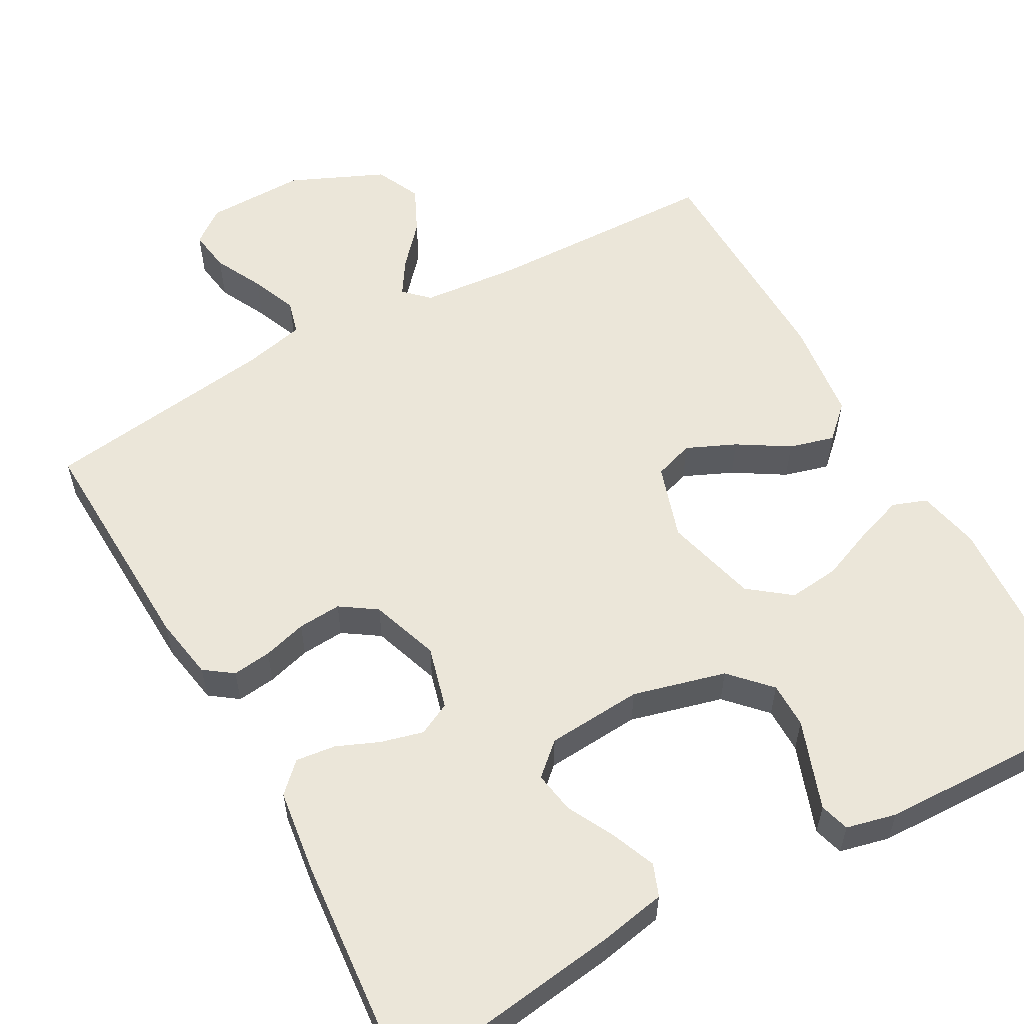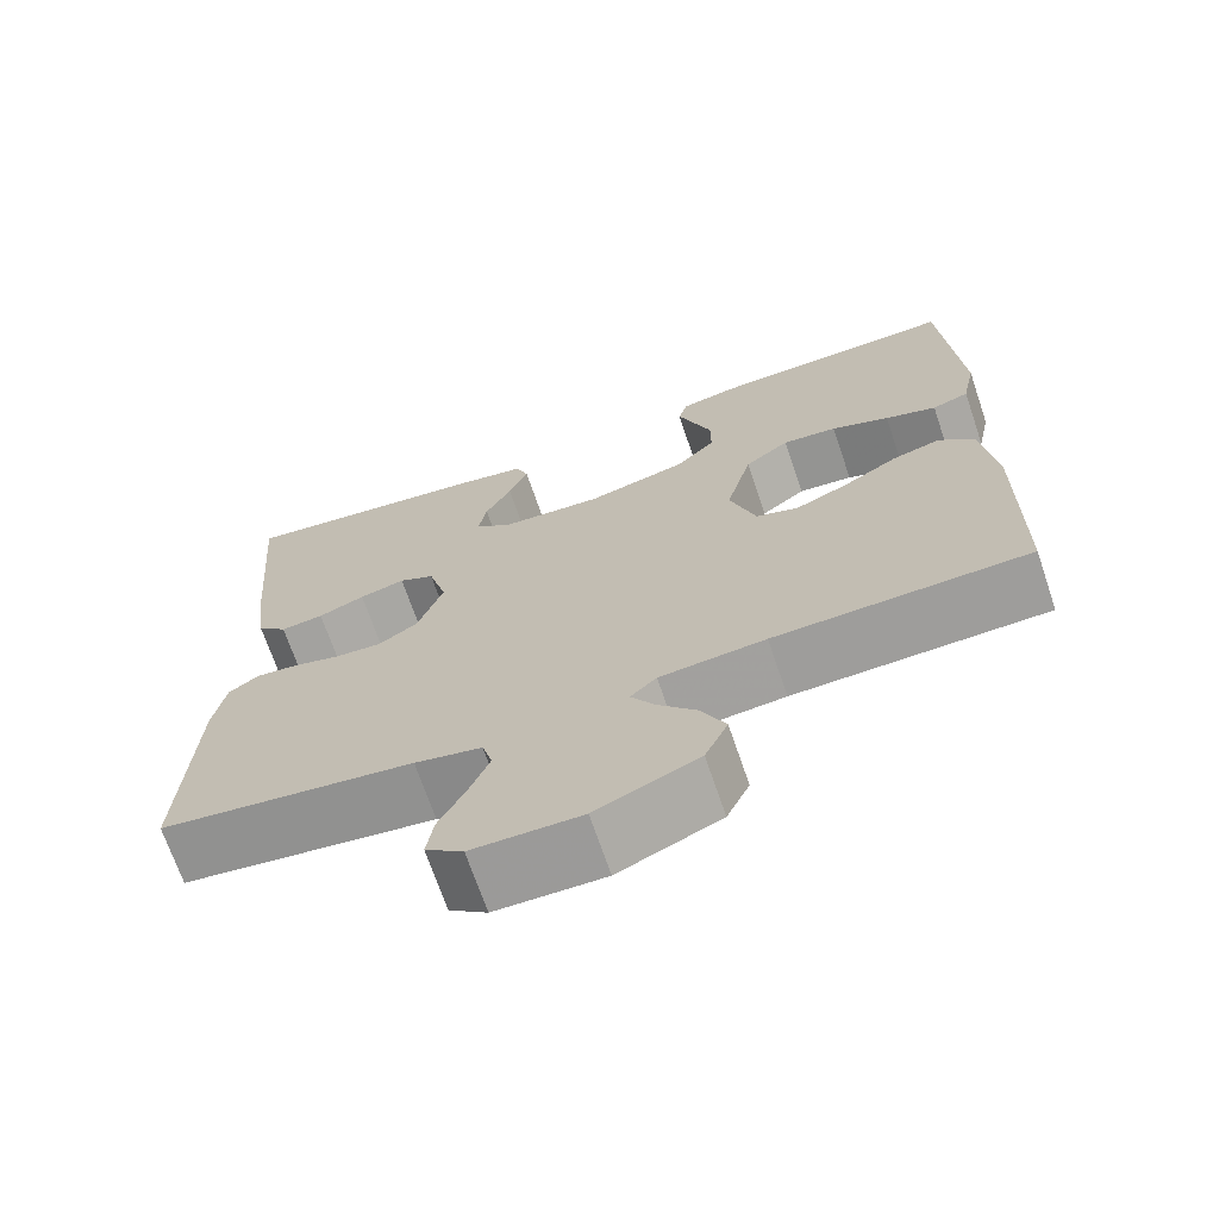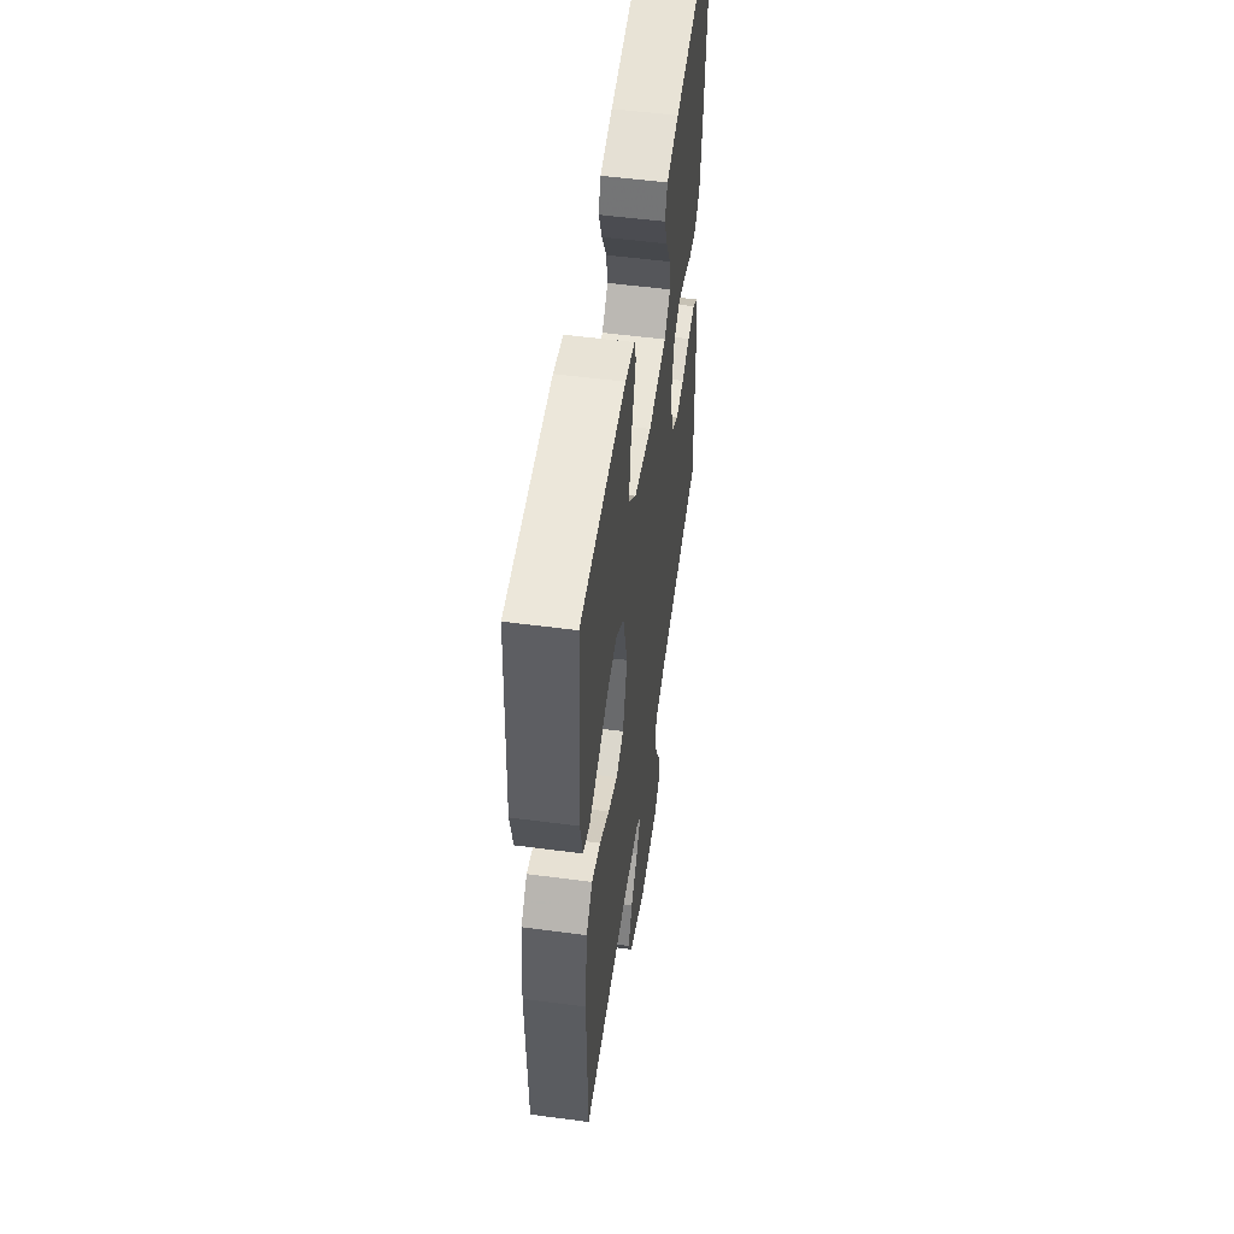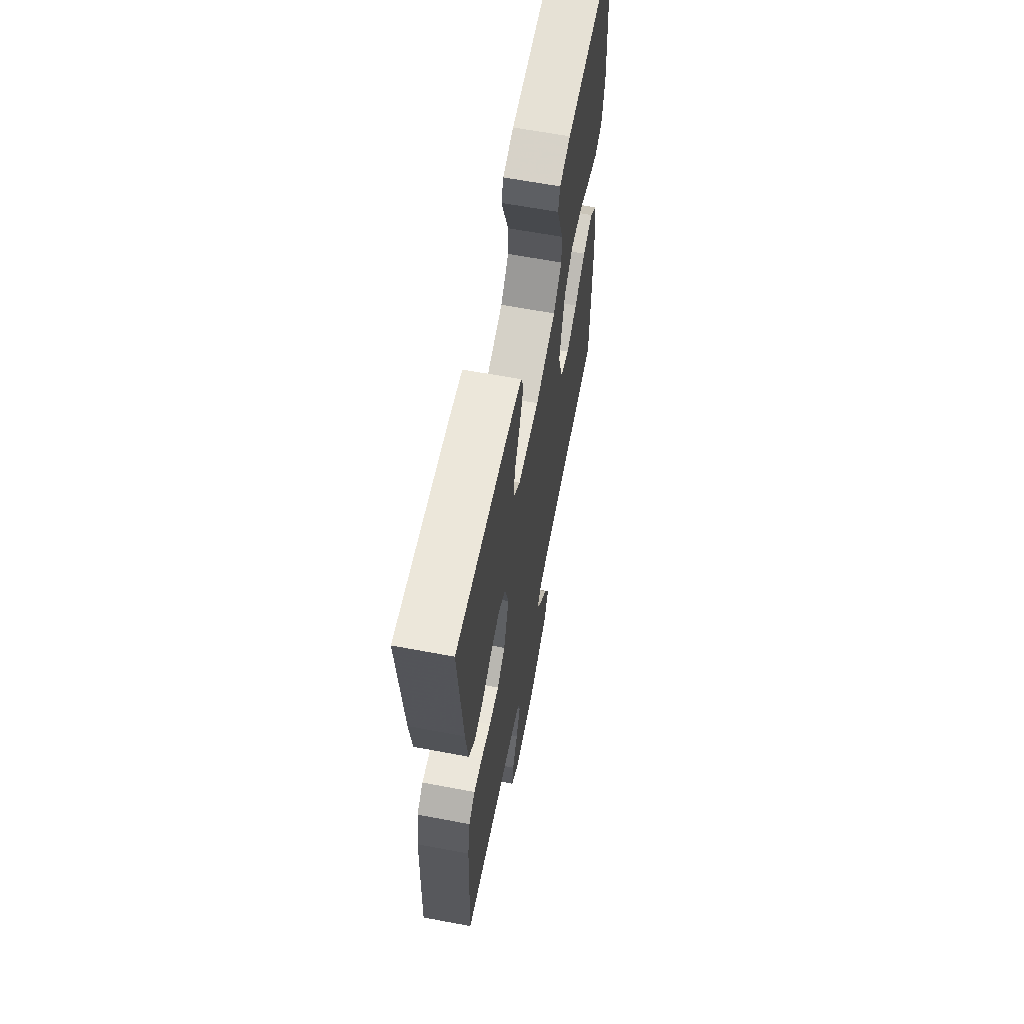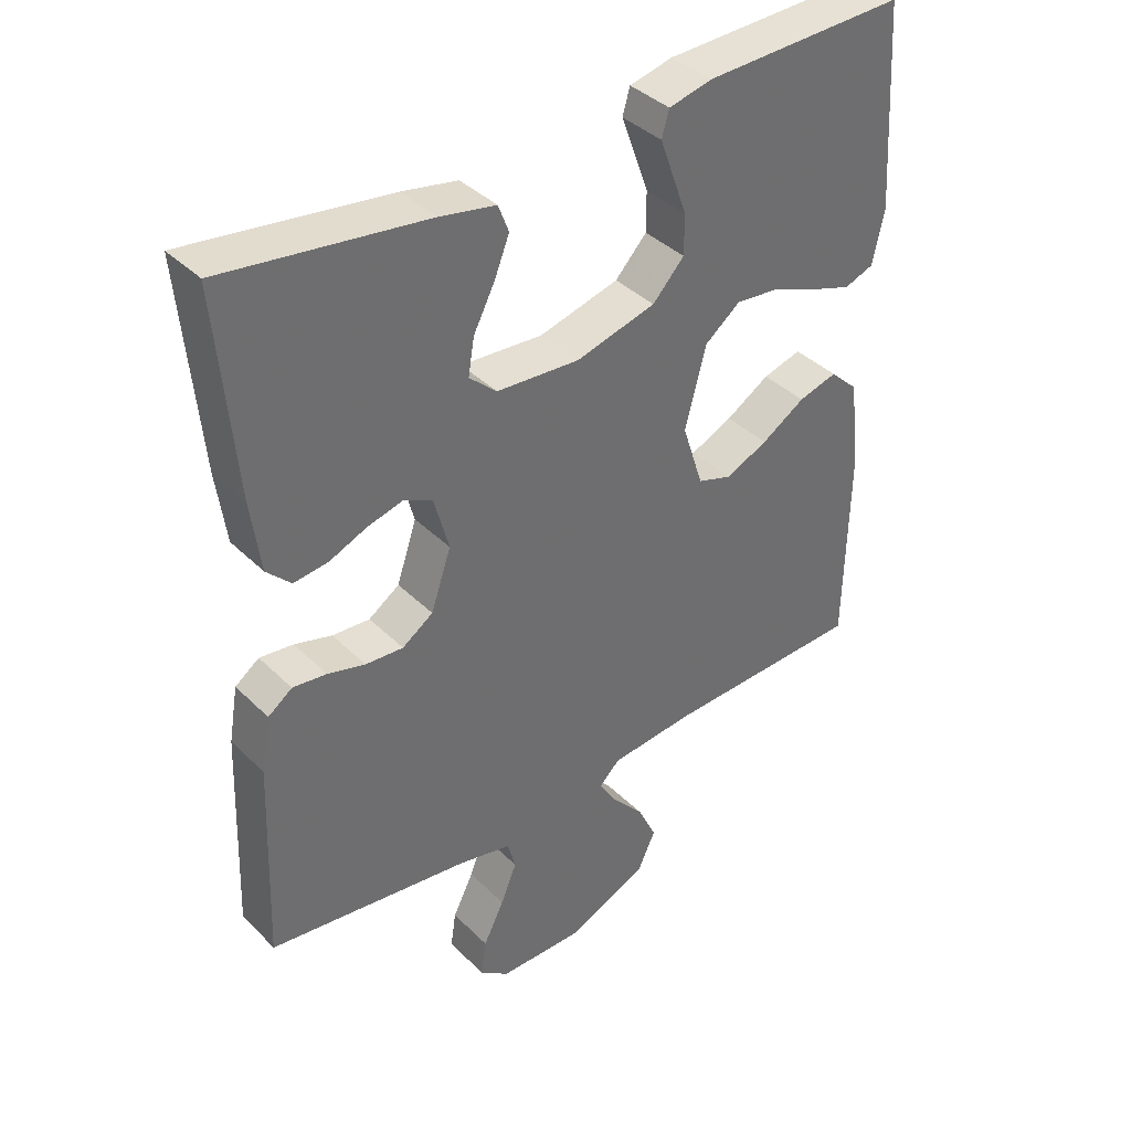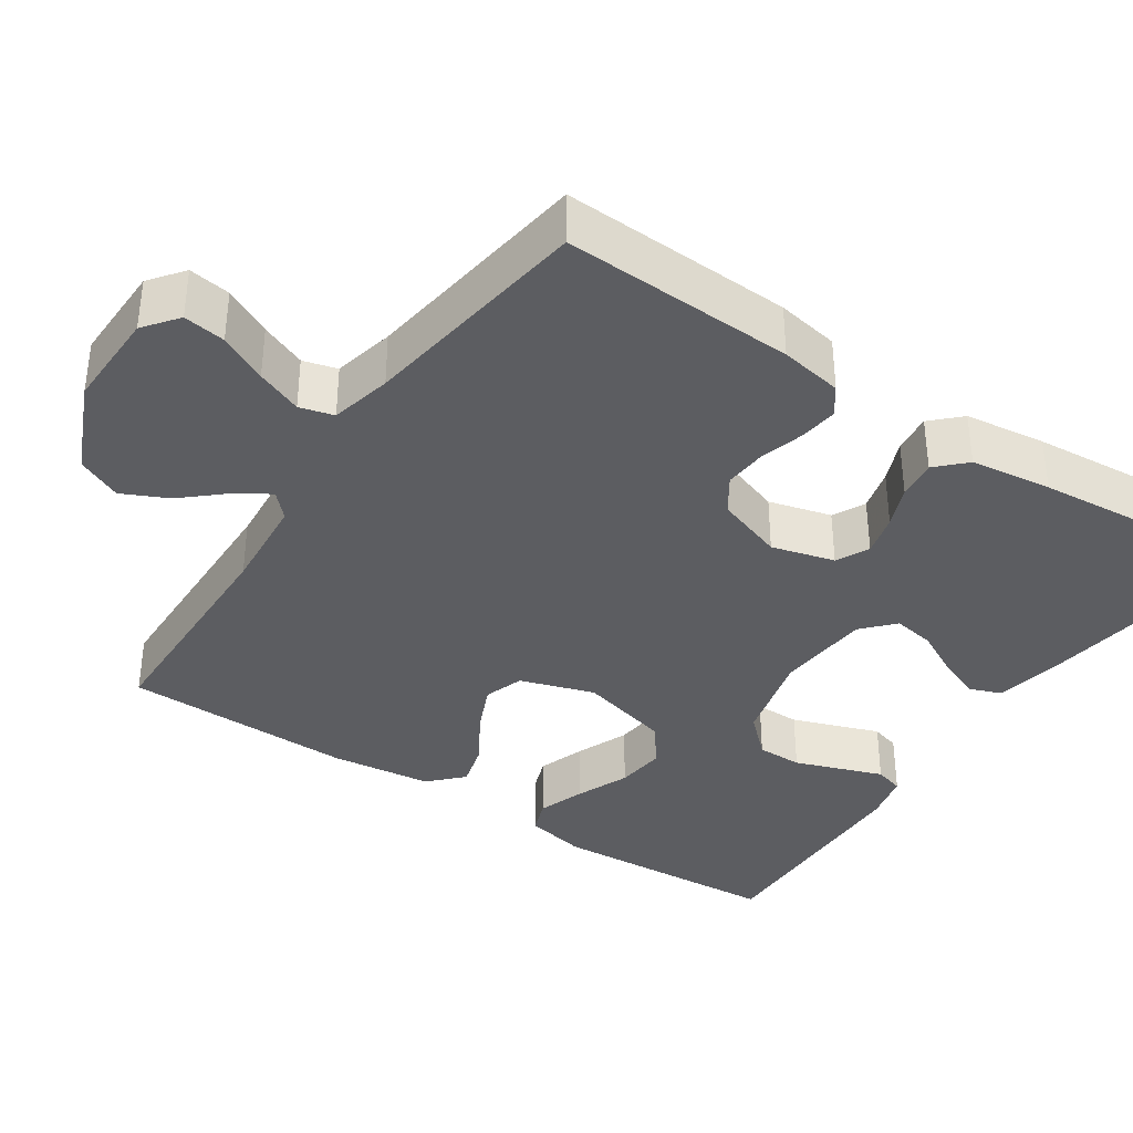
<metadata>
{"format":"obj","ext":"obj","renderer":"f3d","projection":"perspective","resolution":1024,"background":"white","views":[{"elev":56.9,"azim":-29.0,"up":"+Y"},{"elev":-69.9,"azim":18.8,"up":"+Z"},{"elev":54.1,"azim":98.0,"up":"+Z"},{"elev":63.1,"azim":-79.2,"up":"+Z"},{"elev":38.8,"azim":-39.4,"up":"+Z"},{"elev":-36.8,"azim":-123.9,"up":"+Y"}]}
</metadata>
<code>
v -0.5 0.07 0.5
v -0.2 0.07 0.459
v -0.117 0.07 0.443
v -0.101 0.07 0.402
v -0.124 0.07 0.345
v -0.155 0.07 0.285
v -0.164 0.07 0.231
v -0.123 0.07 0.194
v 0 0.07 0.185
v 0.119 0.07 0.216
v 0.166 0.07 0.266
v 0.166 0.07 0.325
v 0.144 0.07 0.386
v 0.125 0.07 0.439
v 0.136 0.07 0.477
v 0.2 0.07 0.492
v 0.5 0.07 0.5
v 0.519 0.07 0.2
v 0.502 0.07 0.12
v 0.458 0.07 0.104
v 0.397 0.07 0.125
v 0.328 0.07 0.153
v 0.263 0.07 0.16
v 0.21 0.07 0.119
v 0.179 0.07 0
v 0.21 0.07 -0.096
v 0.261 0.07 -0.113
v 0.324 0.07 -0.085
v 0.389 0.07 -0.045
v 0.447 0.07 -0.029
v 0.489 0.07 -0.069
v 0.505 0.07 -0.2
v 0.5 0.07 -0.5
v 0.2 0.07 -0.507
v 0.075 0.07 -0.518
v 0.044 0.07 -0.548
v 0.072 0.07 -0.592
v 0.119 0.07 -0.645
v 0.147 0.07 -0.704
v 0.12 0.07 -0.762
v 0 0.07 -0.815
v -0.128 0.07 -0.813
v -0.172 0.07 -0.779
v -0.164 0.07 -0.725
v -0.133 0.07 -0.663
v -0.109 0.07 -0.604
v -0.121 0.07 -0.56
v -0.2 0.07 -0.542
v -0.5 0.07 -0.5
v -0.488 0.07 -0.2
v -0.474 0.07 -0.119
v -0.438 0.07 -0.093
v -0.388 0.07 -0.099
v -0.332 0.07 -0.115
v -0.276 0.07 -0.119
v -0.23 0.07 -0.088
v -0.2 0.07 0
v -0.222 0.07 0.081
v -0.264 0.07 0.102
v -0.318 0.07 0.088
v -0.373 0.07 0.065
v -0.424 0.07 0.059
v -0.46 0.07 0.095
v -0.474 0.07 0.2
v -0.5 0 0.5
v -0.2 0 0.459
v -0.117 0 0.443
v -0.101 0 0.402
v -0.124 0 0.345
v -0.155 0 0.285
v -0.164 0 0.231
v -0.123 0 0.194
v 0 0 0.185
v 0.119 0 0.216
v 0.166 0 0.266
v 0.166 0 0.325
v 0.144 0 0.386
v 0.125 0 0.439
v 0.136 0 0.477
v 0.2 0 0.492
v 0.5 0 0.5
v 0.519 0 0.2
v 0.502 0 0.12
v 0.458 0 0.104
v 0.397 0 0.125
v 0.328 0 0.153
v 0.263 0 0.16
v 0.21 0 0.119
v 0.179 0 0
v 0.21 0 -0.096
v 0.261 0 -0.113
v 0.324 0 -0.085
v 0.389 0 -0.045
v 0.447 0 -0.029
v 0.489 0 -0.069
v 0.505 0 -0.2
v 0.5 0 -0.5
v 0.2 0 -0.507
v 0.075 0 -0.518
v 0.044 0 -0.548
v 0.072 0 -0.592
v 0.119 0 -0.645
v 0.147 0 -0.704
v 0.12 0 -0.762
v 0 0 -0.815
v -0.128 0 -0.813
v -0.172 0 -0.779
v -0.164 0 -0.725
v -0.133 0 -0.663
v -0.109 0 -0.604
v -0.121 0 -0.56
v -0.2 0 -0.542
v -0.5 0 -0.5
v -0.488 0 -0.2
v -0.474 0 -0.119
v -0.438 0 -0.093
v -0.388 0 -0.099
v -0.332 0 -0.115
v -0.276 0 -0.119
v -0.23 0 -0.088
v -0.2 0 0
v -0.222 0 0.081
v -0.264 0 0.102
v -0.318 0 0.088
v -0.373 0 0.065
v -0.424 0 0.059
v -0.46 0 0.095
v -0.474 0 0.2
f 4 5 6
f 3 4 6
f 2 3 6
f 1 2 6
f 64 1 6
f 63 64 6
f 62 63 6
f 61 62 6
f 60 61 6
f 59 60 6 7
f 58 59 7 8
f 57 58 8 9
f 56 57 9 10
f 52 53 54
f 51 52 54
f 50 51 54
f 49 50 54
f 48 49 54
f 47 48 54 55
f 43 44 45
f 42 43 45
f 41 42 45
f 40 41 45
f 39 40 45
f 38 39 45
f 37 38 45
f 36 37 45 46
f 35 36 46 47
f 32 33 34
f 31 32 34
f 30 31 34
f 29 30 34
f 28 29 34
f 27 28 34 35
f 47 55 56
f 35 47 56
f 27 35 56
f 26 27 56
f 20 21 22
f 19 20 22
f 18 19 22
f 17 18 22
f 16 17 22
f 15 16 22
f 14 15 22
f 13 14 22
f 12 13 22
f 11 12 22 23
f 10 11 23 24
f 25 26 56
f 10 24 25 56
f 70 69 68
f 70 68 67
f 70 67 66
f 70 66 65
f 70 65 128
f 70 128 127
f 70 127 126
f 70 126 125
f 70 125 124
f 71 70 124 123
f 72 71 123 122
f 73 72 122 121
f 74 73 121 120
f 118 117 116
f 118 116 115
f 118 115 114
f 118 114 113
f 118 113 112
f 119 118 112 111
f 109 108 107
f 109 107 106
f 109 106 105
f 109 105 104
f 109 104 103
f 109 103 102
f 109 102 101
f 110 109 101 100
f 111 110 100 99
f 98 97 96
f 98 96 95
f 98 95 94
f 98 94 93
f 98 93 92
f 99 98 92 91
f 120 119 111
f 120 111 99
f 120 99 91
f 120 91 90
f 86 85 84
f 86 84 83
f 86 83 82
f 86 82 81
f 86 81 80
f 86 80 79
f 86 79 78
f 86 78 77
f 86 77 76
f 87 86 76 75
f 88 87 75 74
f 120 90 89
f 120 89 88 74
f 1 65 66 2
f 2 66 67 3
f 3 67 68 4
f 4 68 69 5
f 5 69 70 6
f 6 70 71 7
f 7 71 72 8
f 8 72 73 9
f 9 73 74 10
f 10 74 75 11
f 11 75 76 12
f 12 76 77 13
f 13 77 78 14
f 14 78 79 15
f 15 79 80 16
f 16 80 81 17
f 17 81 82 18
f 18 82 83 19
f 19 83 84 20
f 20 84 85 21
f 21 85 86 22
f 22 86 87 23
f 23 87 88 24
f 24 88 89 25
f 25 89 90 26
f 26 90 91 27
f 27 91 92 28
f 28 92 93 29
f 29 93 94 30
f 30 94 95 31
f 31 95 96 32
f 32 96 97 33
f 33 97 98 34
f 34 98 99 35
f 35 99 100 36
f 36 100 101 37
f 37 101 102 38
f 38 102 103 39
f 39 103 104 40
f 40 104 105 41
f 41 105 106 42
f 42 106 107 43
f 43 107 108 44
f 44 108 109 45
f 45 109 110 46
f 46 110 111 47
f 47 111 112 48
f 48 112 113 49
f 49 113 114 50
f 50 114 115 51
f 51 115 116 52
f 52 116 117 53
f 53 117 118 54
f 54 118 119 55
f 55 119 120 56
f 56 120 121 57
f 57 121 122 58
f 58 122 123 59
f 59 123 124 60
f 60 124 125 61
f 61 125 126 62
f 62 126 127 63
f 63 127 128 64
f 64 128 65 1

</code>
